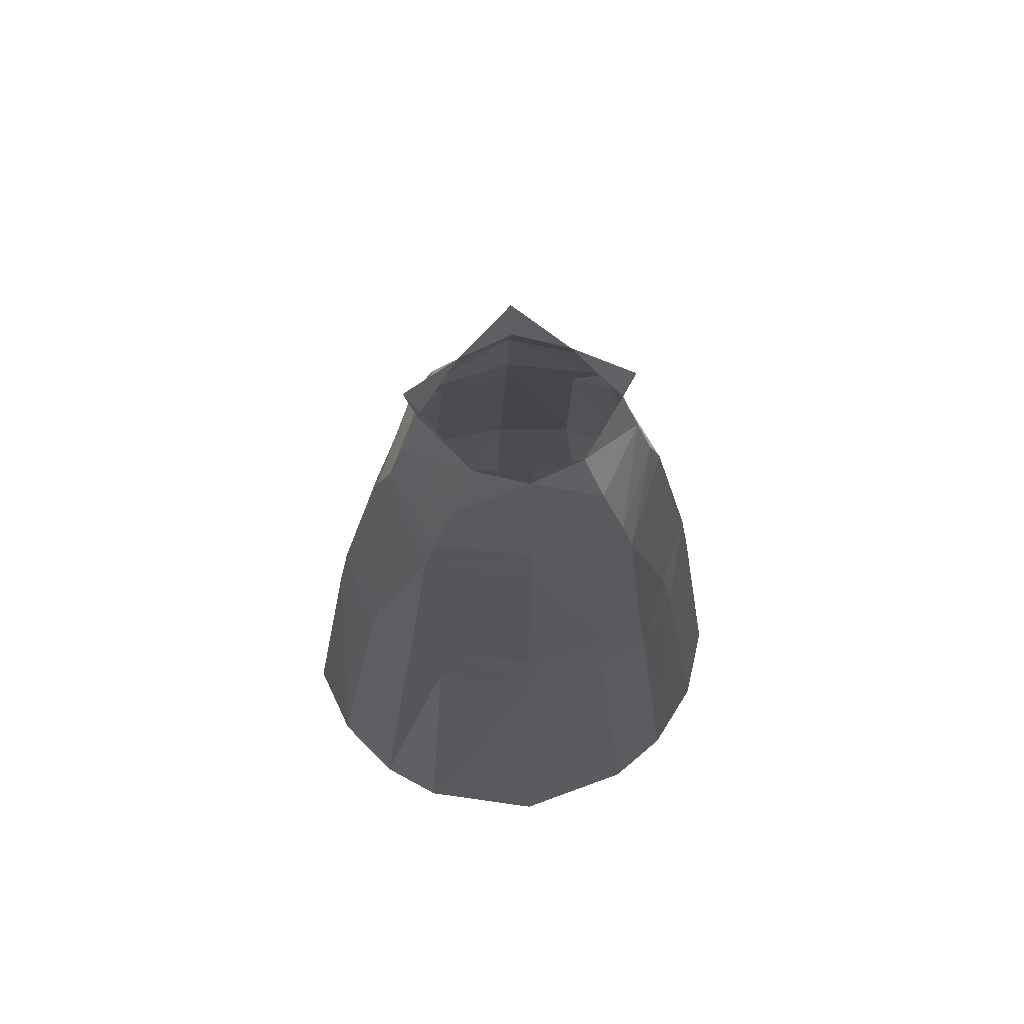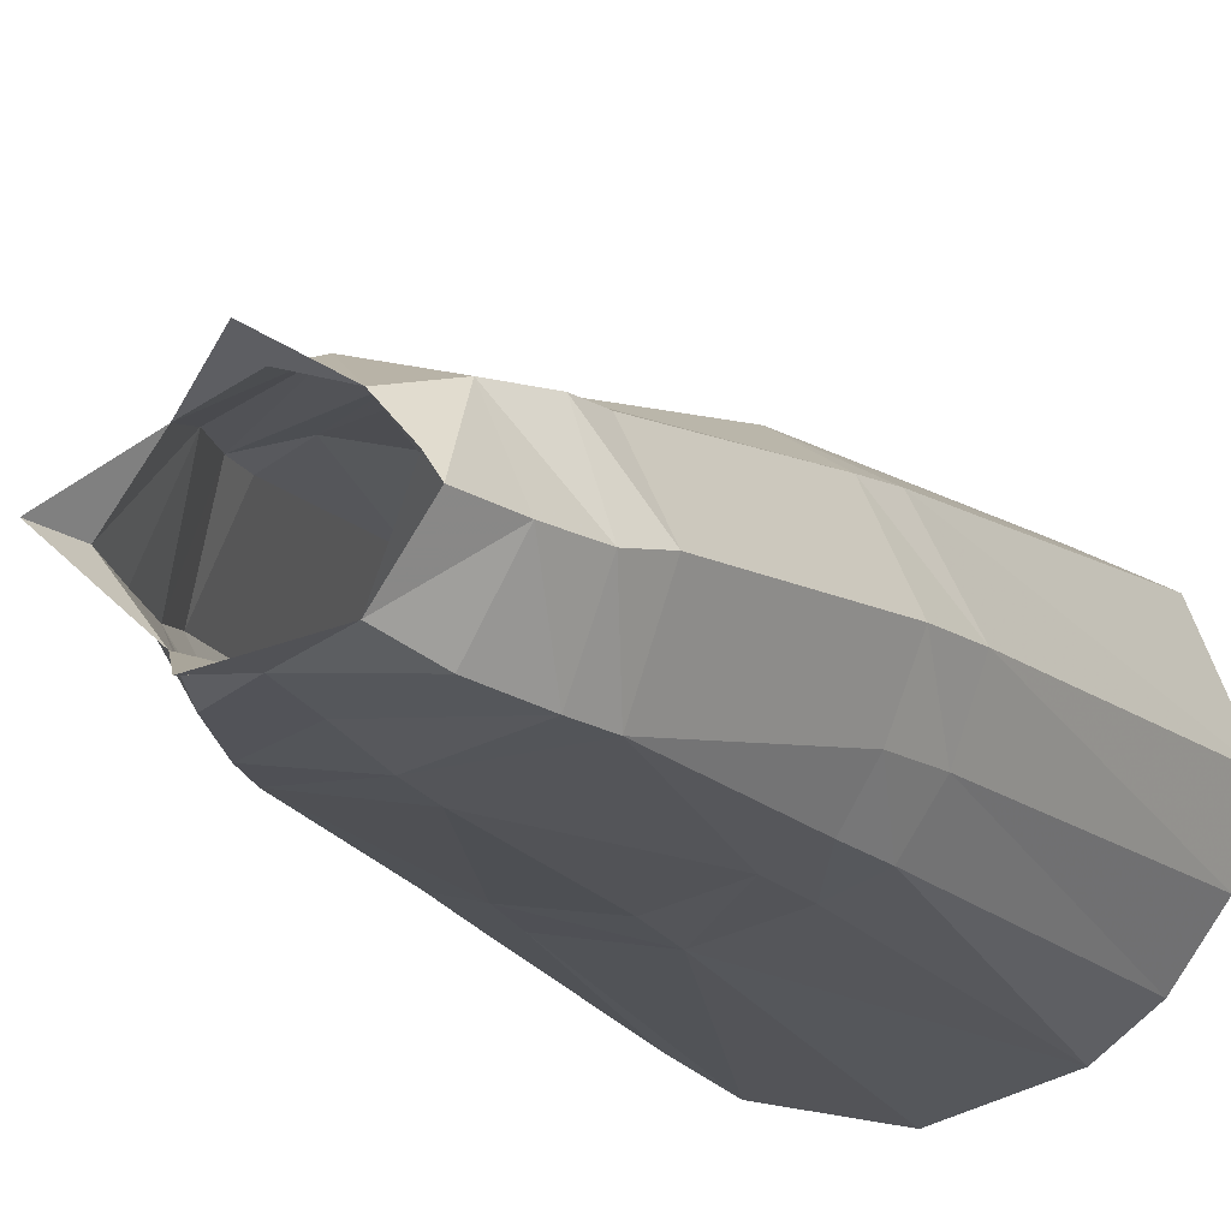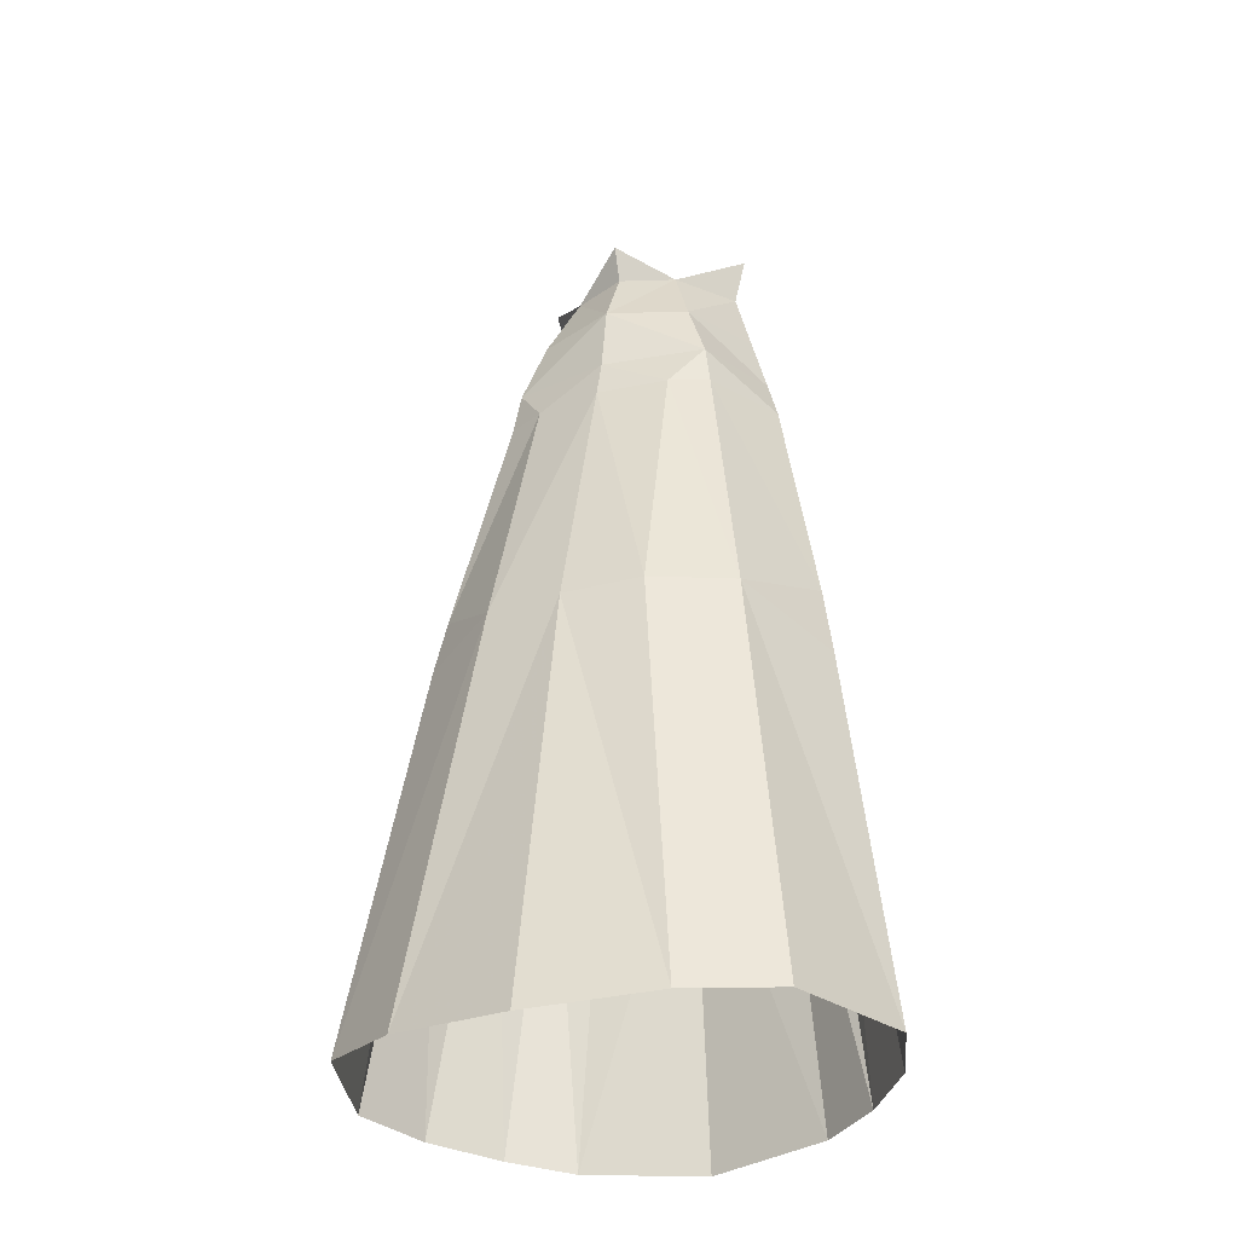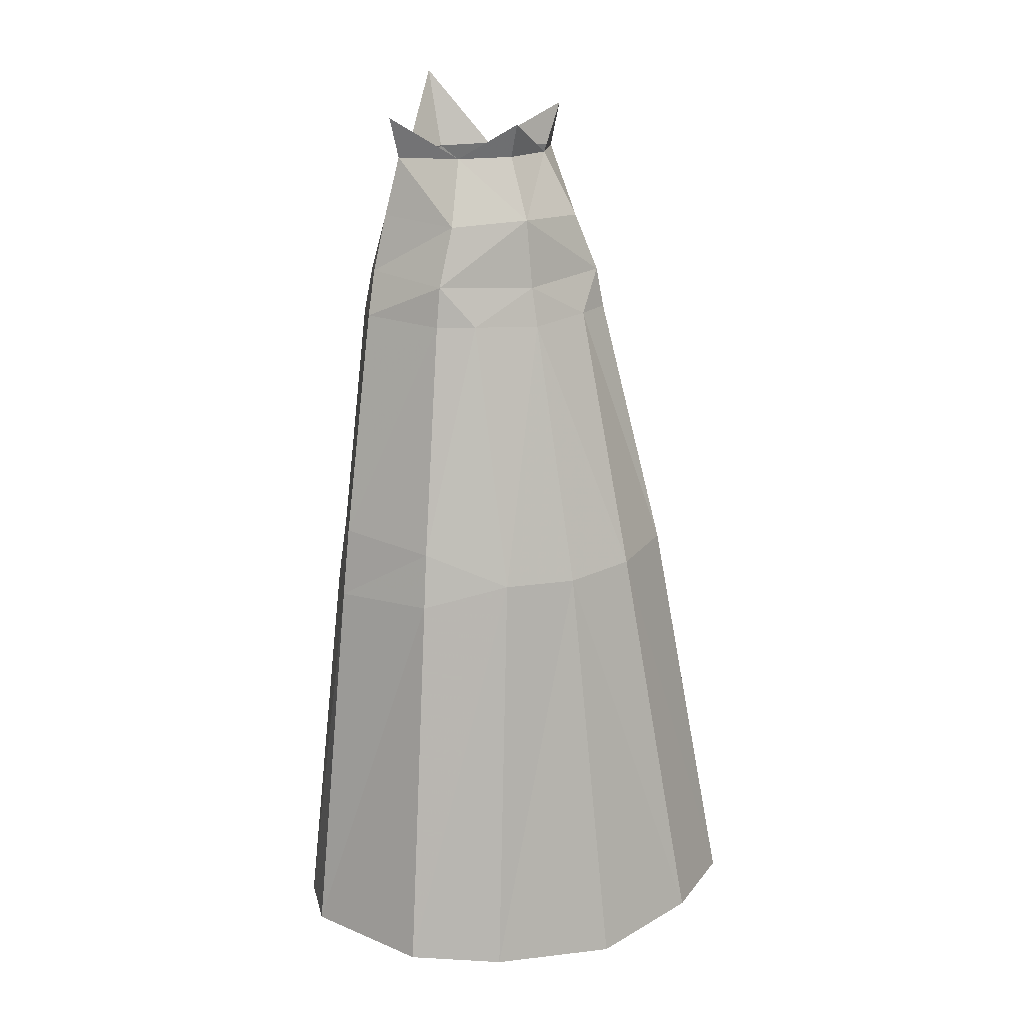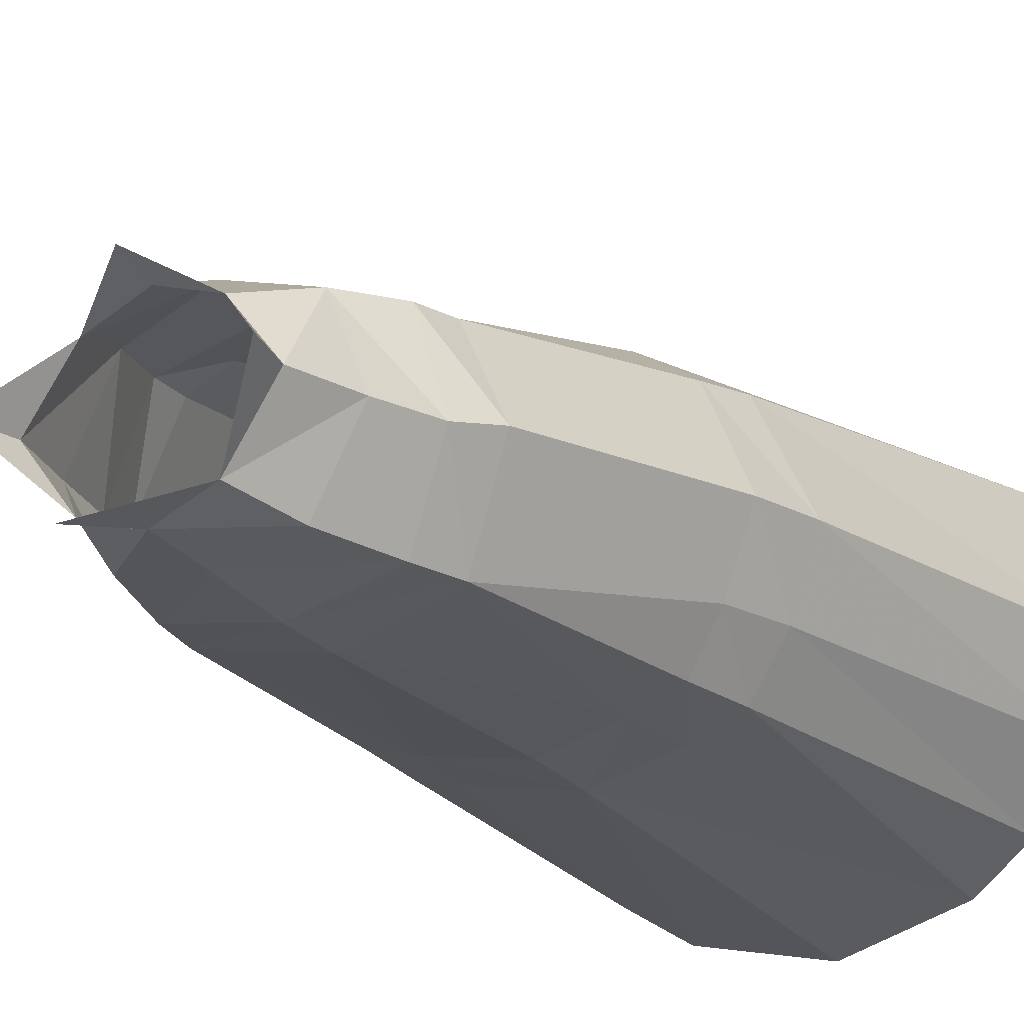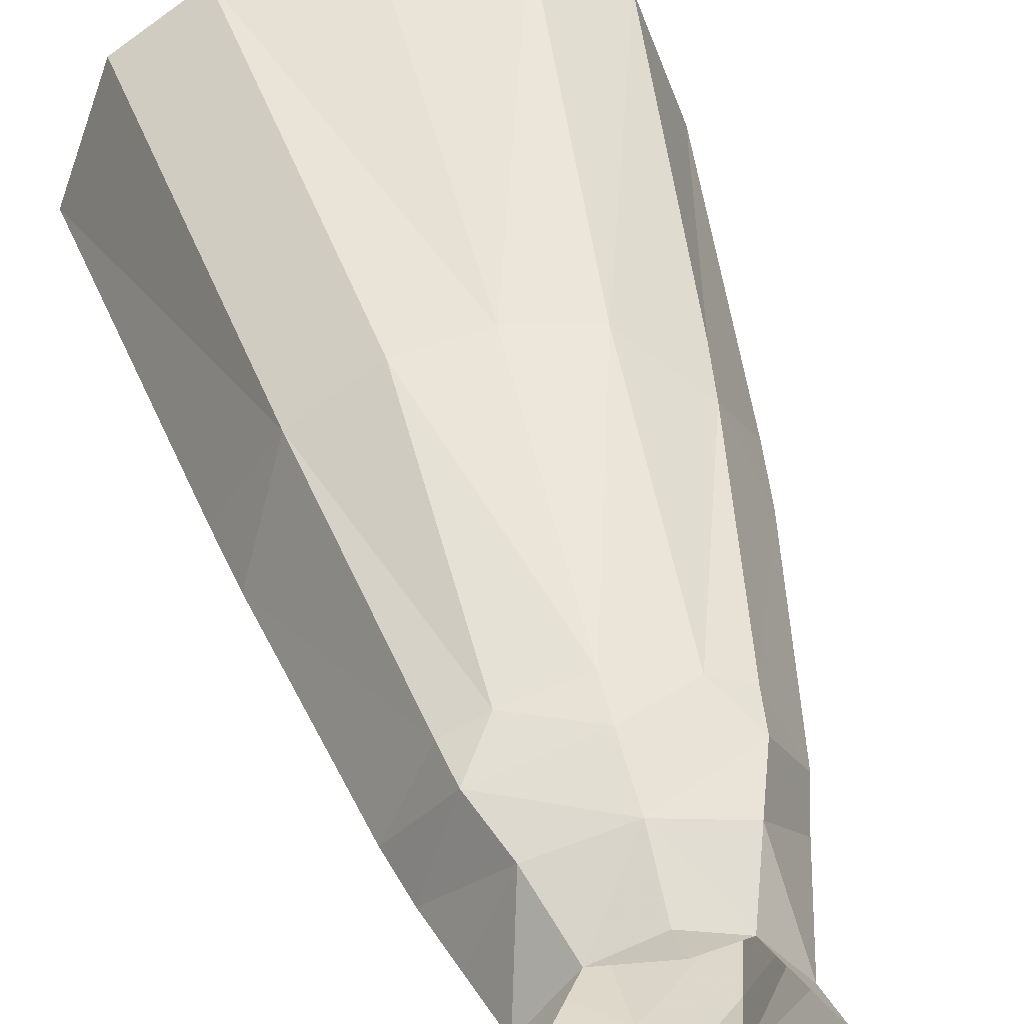
<metadata>
{"format":"obj","ext":"obj","renderer":"f3d","projection":"perspective","resolution":1024,"background":"white","views":[{"elev":65.0,"azim":-6.3,"up":"+Z"},{"elev":-19.6,"azim":24.9,"up":"+Y"},{"elev":-30.2,"azim":-155.9,"up":"+Z"},{"elev":18.7,"azim":148.9,"up":"+Z"},{"elev":-23.5,"azim":32.1,"up":"+Y"},{"elev":39.5,"azim":-13.7,"up":"+Y"}]}
</metadata>
<code>
g taoist_trousers_male_53010
v 3.261 -4.441 56.33
v 4.477 -5.152 52.53
v 7.162 -0.5842 52.64
v 6.054 -0.5888 56.47
v 6.054 -0.5888 56.47
v 7.162 -0.5842 52.64
v 4.887 4.685 52.34
v 3.366 2.963 56.61
v -0.06428 -5.611 56.23
v -0.06428 -5.943 52.41
v -0.06428 4.239 56.66
v -0.06428 6.257 52.62
v -0.06428 -7.285 61.42
v 6.707 -0.5888 59.19
v 6.707 -0.5888 59.19
v 8.225 -0.3982 48.9
v 6.266 5.376 48.5
v 5.874 -5.299 47.95
v 8.225 -0.3982 48.9
v -0.06428 -6.463 47.78
v -0.06428 6.988 48.11
v 9.106 0.3493 45.98
v 6.67 5.647 45.85
v 6.59 -5.213 44.97
v 9.106 0.3493 45.98
v -0.06428 -6.601 44.44
v 4.29 6.731 45.81
v -0.06428 7.673 45.53
v 12.02 2.199 31.3
v 9.263 8.425 30.84
v 8.03 -4.931 30.35
v 10.07 -2.047 30.79
v 4.855 11.83 28.79
v -0.06429 12.48 28.52
v 12.72 2.583 26.83
v 9.795 9.058 27.3
v 8.588 -4.859 26.03
v 10.92 -1.756 26.41
v 16.04 4.175 2.824
v 13 12.49 2.845
v 11.24 -4.583 2.052
v 14.36 -0.6485 2.468
v 7.819 15.66 2.47
v -0.06431 17.39 1.942
v 4.927 -5.746 29.95
v -0.06428 -6.576 29.4
v -0.06427 -6.796 25.16
v 5.366 -5.769 25.53
v 7.595 -6.965 1.485
v -0.06427 -8.764 0.9238
v -0.06428 4.97 58.91
v -7.291 -0.5842 52.64
v -4.606 -5.152 52.53
v -3.389 -4.441 56.33
v -6.263 -0.5888 56.47
v -5.016 4.685 52.34
v -7.291 -0.5842 52.64
v -6.263 -0.5888 56.47
v -3.495 2.963 56.61
v -6.981 -0.5888 59.42
v -6.981 -0.5888 59.42
v -8.336 -0.4501 48.88
v -6.395 5.376 48.5
v -8.336 -0.4501 48.88
v -6.003 -5.299 47.95
v -9.235 0.3493 45.98
v -6.799 5.647 45.85
v -6.719 -5.213 44.97
v -9.235 0.3493 45.98
v -0.09462 -6.596 44.44
v -4.419 6.731 45.81
v -12.15 2.199 31.3
v -9.647 8.971 29.05
v -8.159 -4.931 30.35
v -10.2 -2.047 30.79
v -4.984 11.83 28.79
v -12.85 2.56 26.83
v -8.717 -4.859 26.03
v -11.05 -1.756 26.41
v -16.17 4.175 2.824
v -13.13 12.49 2.845
v -11.37 -4.583 2.052
v -14.49 -0.6485 2.468
v -7.948 15.66 2.47
v -5.642 -5.592 30.03
v -6.34 -5.53 25.66
v -7.853 -6.915 1.503
f 1 2 3
f 3 4 1
f 5 6 7
f 7 8 5
f 2 1 9
f 9 10 2
f 11 8 12
f 8 7 12
f 1 13 9
f 1 4 14
f 8 15 5
f 7 6 16
f 16 17 7
f 3 2 18
f 18 19 3
f 10 20 18
f 18 2 10
f 12 7 17
f 17 21 12
f 17 16 22
f 22 23 17
f 19 18 24
f 24 25 19
f 24 18 20
f 20 26 24
f 21 17 27
f 27 28 21
f 23 22 29
f 29 30 23
f 31 32 24
f 28 27 33
f 33 34 28
f 30 29 35
f 35 36 30
f 37 38 32
f 32 31 37
f 36 35 39
f 39 40 36
f 41 42 38
f 38 37 41
f 34 33 43
f 43 44 34
f 23 27 17
f 30 33 27
f 27 23 30
f 33 30 36
f 40 43 33
f 33 36 40
f 24 26 45
f 46 45 26
f 47 48 45
f 45 46 47
f 48 49 37
f 49 47 50
f 8 11 51
f 52 53 54
f 54 55 52
f 56 57 58
f 58 59 56
f 9 54 53
f 53 10 9
f 11 12 59
f 59 12 56
f 54 9 13
f 54 60 55
f 59 58 61
f 62 57 56
f 56 63 62
f 53 52 64
f 64 65 53
f 65 20 10
f 10 53 65
f 63 56 12
f 12 21 63
f 66 62 63
f 63 67 66
f 68 65 64
f 64 69 68
f 20 65 68
f 70 26 20
f 71 63 21
f 21 28 71
f 72 66 67
f 67 73 72
f 74 68 75
f 76 71 28
f 28 34 76
f 77 72 73
f 78 74 75
f 75 79 78
f 80 77 73
f 73 81 80
f 82 78 79
f 79 83 82
f 84 76 34
f 34 44 84
f 67 63 71
f 71 76 73
f 73 67 71
f 76 84 81
f 81 73 76
f 68 74 85
f 46 26 70
f 74 78 86
f 47 46 85
f 47 87 50
f 87 47 86
f 59 51 11
f 38 35 29
f 29 32 38
f 42 39 35
f 35 38 42
f 32 29 25
f 25 24 32
f 72 77 79
f 79 75 72
f 77 80 83
f 83 79 77
f 69 72 75
f 75 68 69
f 48 47 49
f 41 37 49
f 48 37 31
f 31 45 48
f 45 31 24
f 46 70 85
f 68 70 20
f 85 70 68
f 47 85 86
f 86 85 74
f 82 87 86
f 86 78 82

</code>
